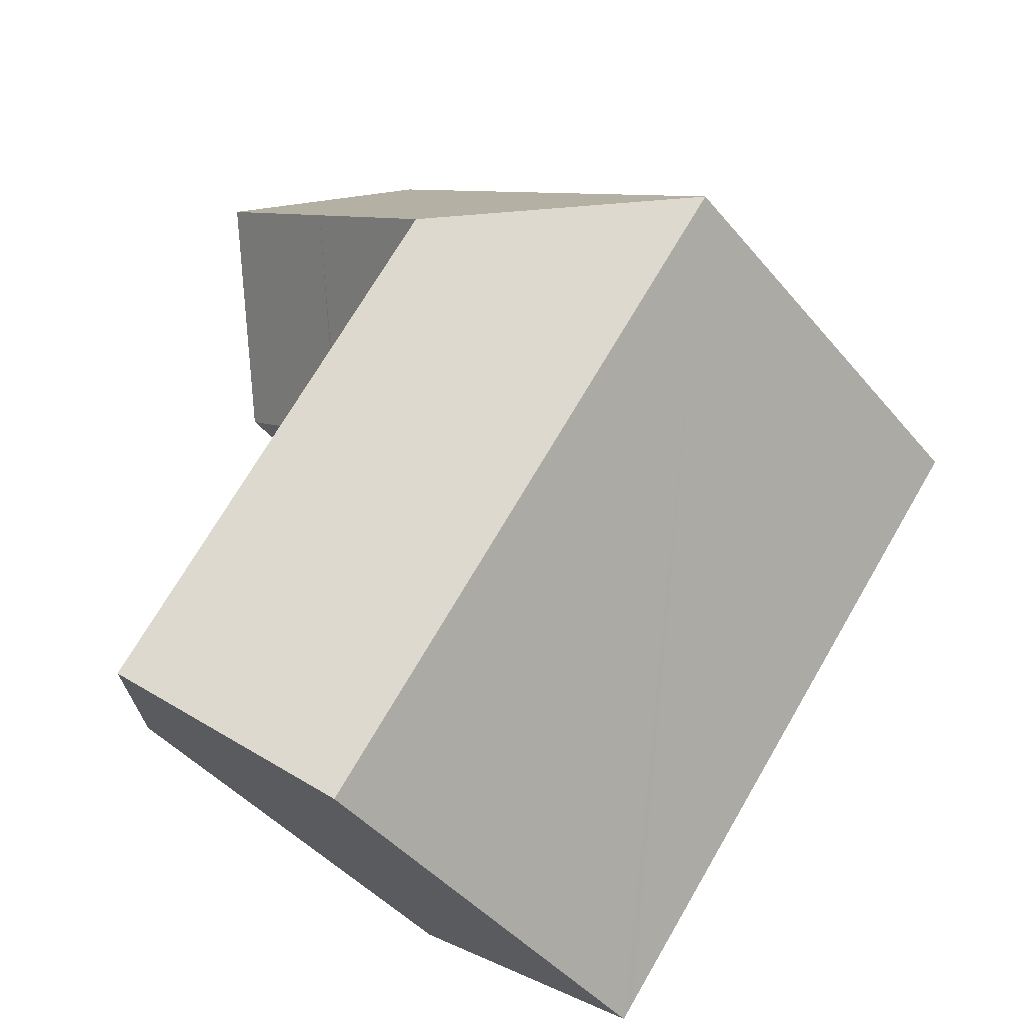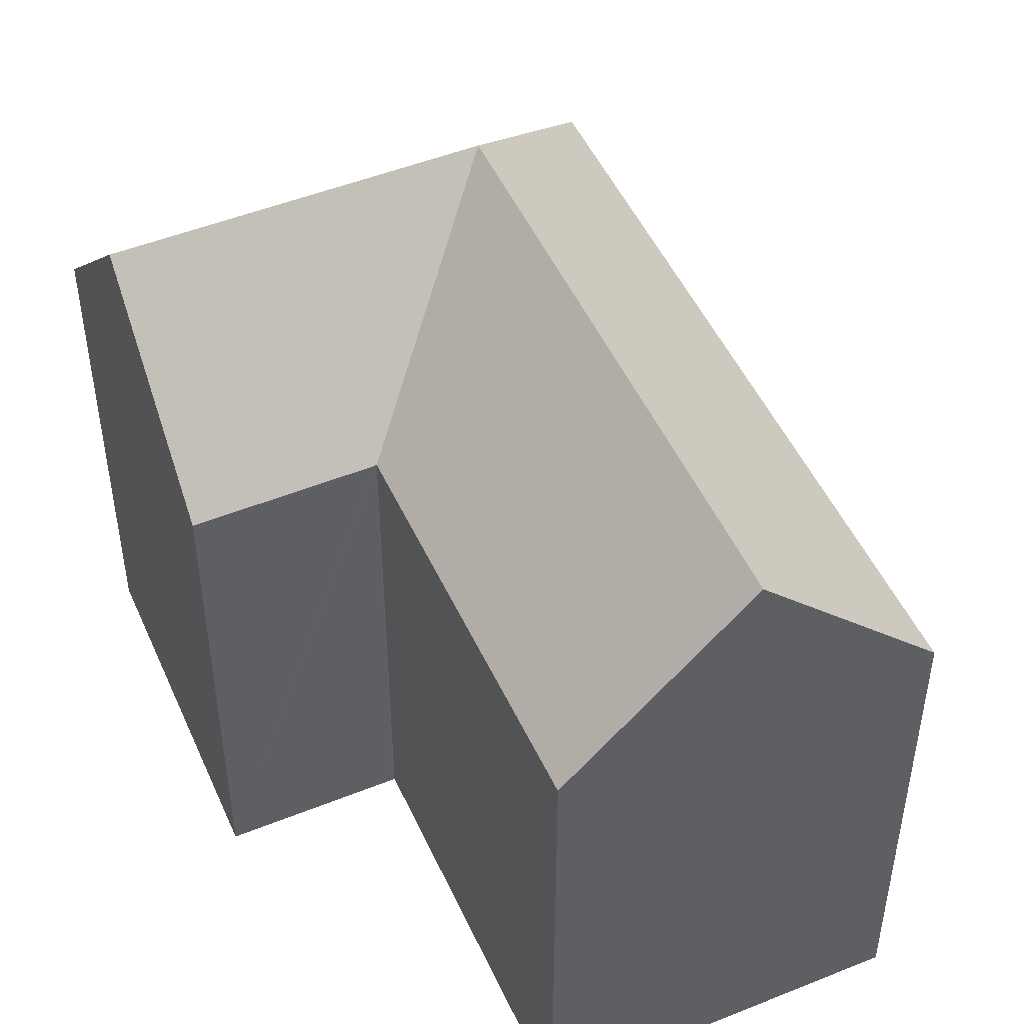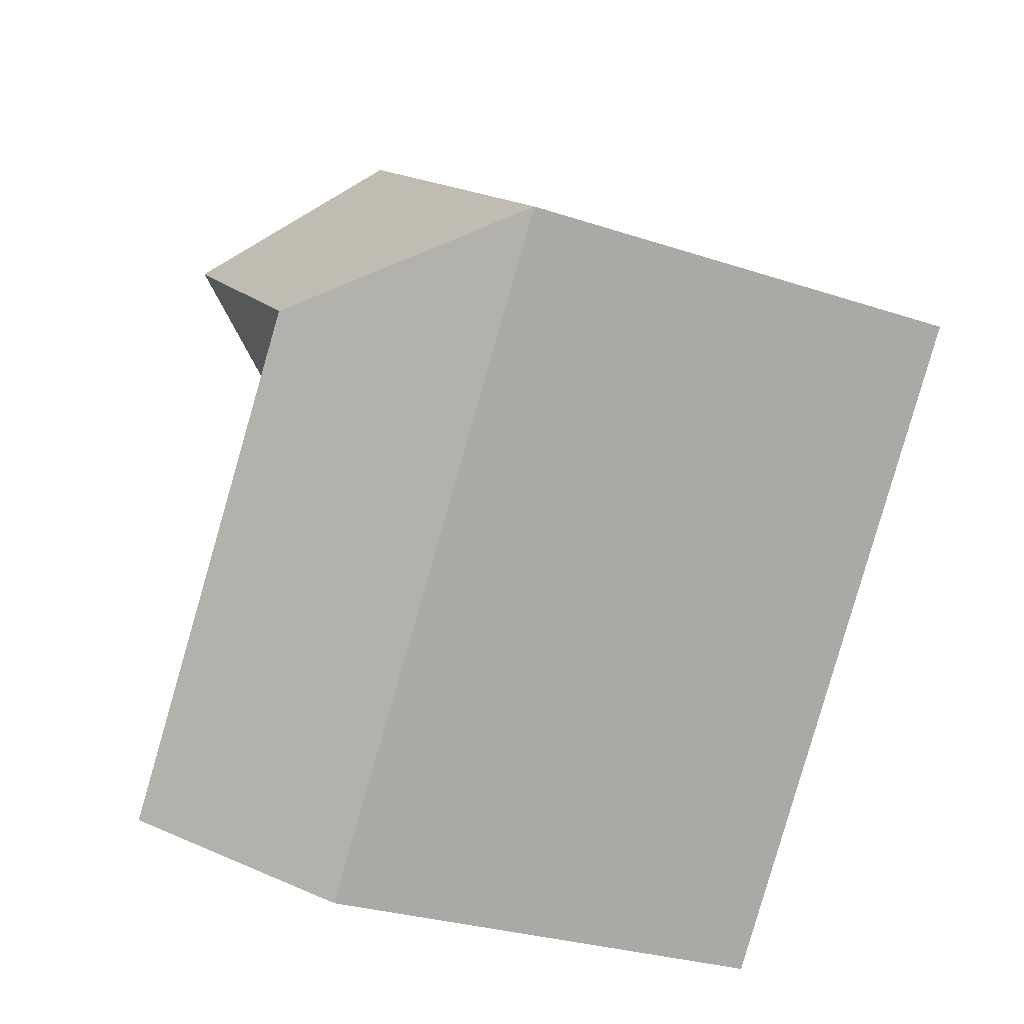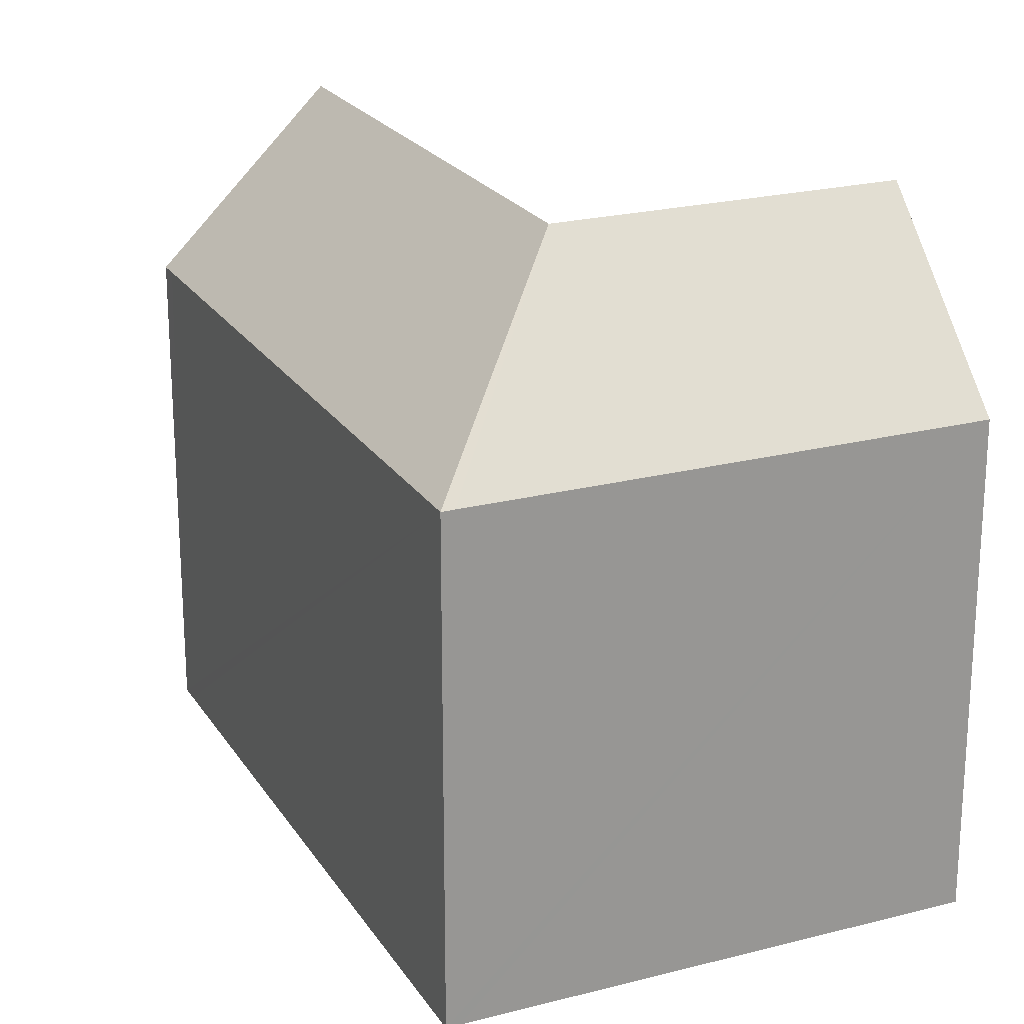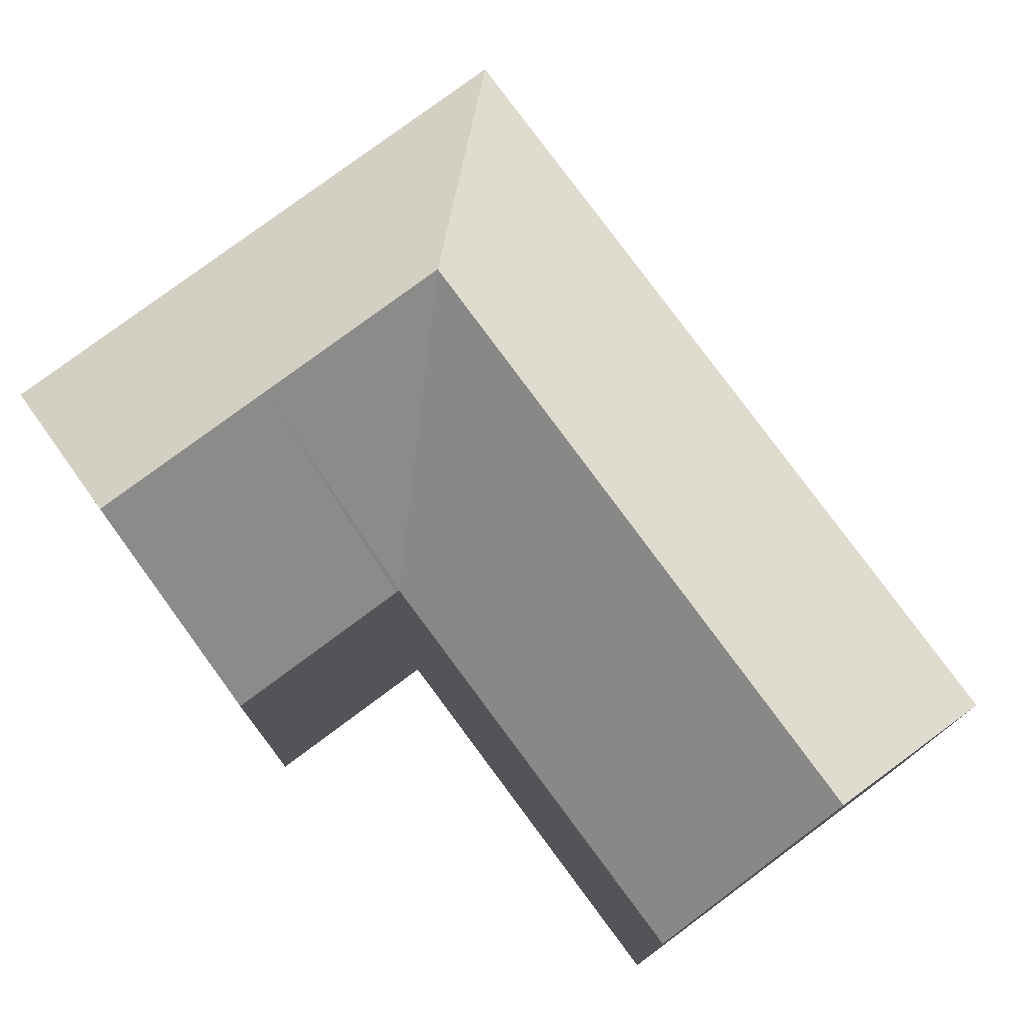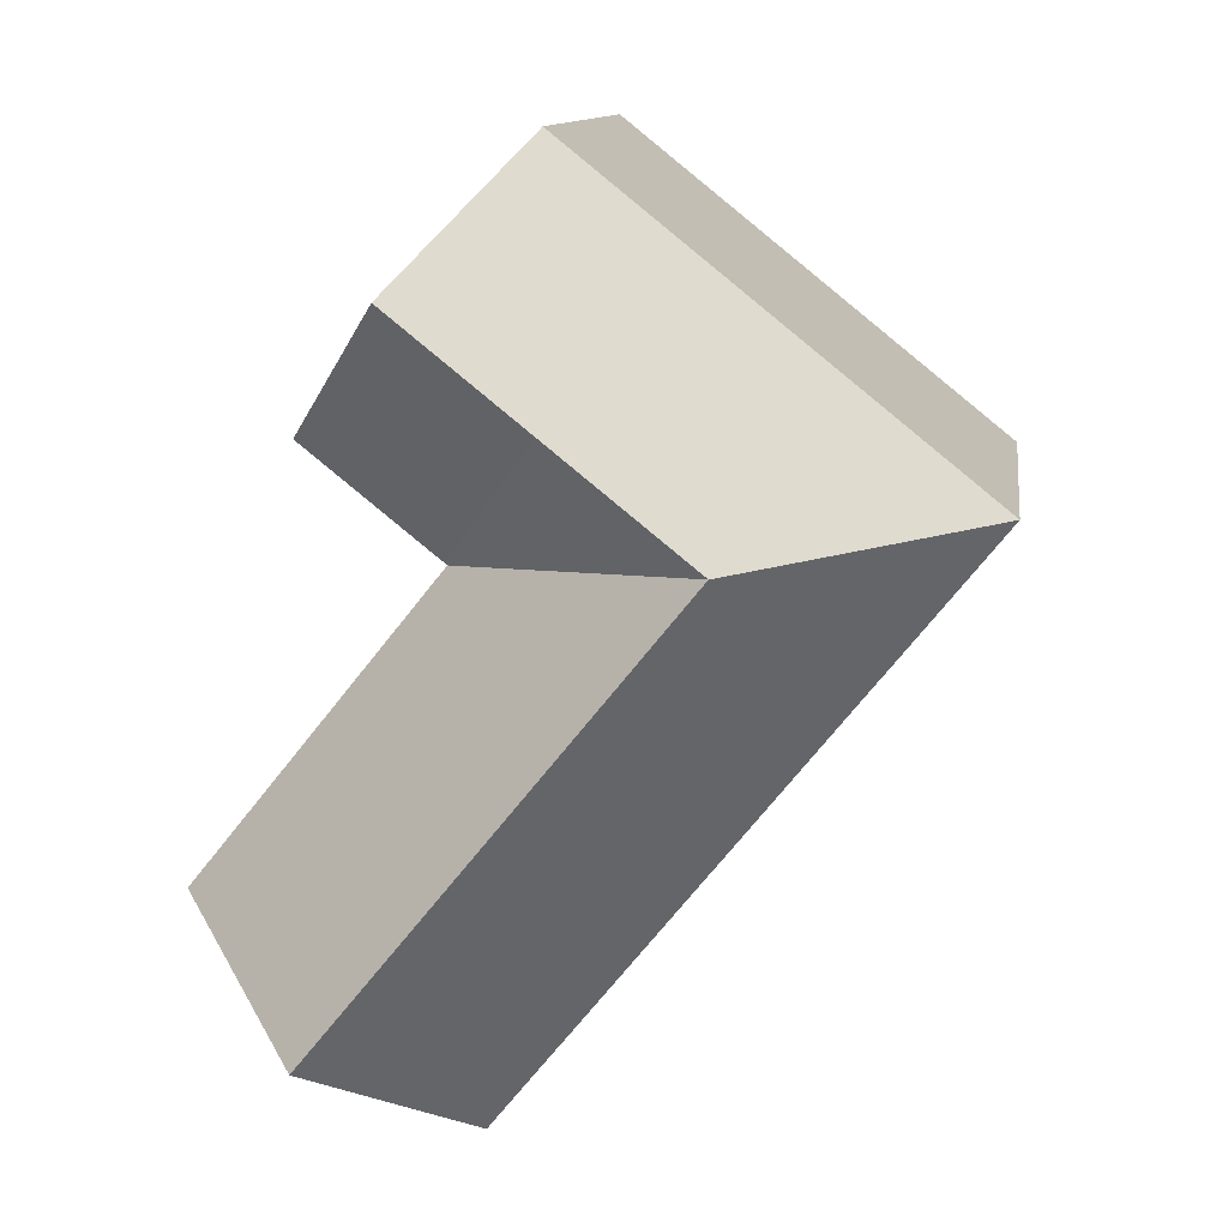
<metadata>
{"format":"obj","ext":"obj","renderer":"f3d","projection":"perspective","resolution":1024,"background":"white","views":[{"elev":-44.3,"azim":-143.2,"up":"+Z"},{"elev":49.2,"azim":117.3,"up":"+Y"},{"elev":-29.2,"azim":-116.1,"up":"+Z"},{"elev":22.1,"azim":-63.1,"up":"+Y"},{"elev":78.3,"azim":104.7,"up":"+Y"},{"elev":11.4,"azim":-172.2,"up":"+Z"}]}
</metadata>
<code>
v  19.05 15.13 1.263
v  16.22 20.55 6.013
v  19.7 15.13 1.787
v  12.09 20.55 2.701
v  15.53 15.14 -1.544
v  13.04 15.61 9.869
v  12.75 15.15 10.22
v  8.653 15.15 6.938
v  7.725 20.55 -0.8
v  0.316 15.15 0.253
v  0 15.15 9.277e-16
v  15.45 15.16 -1.609
v  11.22 20.55 -5.115
v  15.51 15.16 -1.68
v  19.58 15.19 -6.755
v  18.81 20.55 -14.46
v  23.04 15.23 -11.08
v  6.939 15.15 -8.552
v  14.11 15.15 -17.39
v  14.75 15.46 -17.69
v  14.51 15.15 -17.89
v  19.7 -1.094e-16 1.787
v  15.53 9.454e-17 -1.544
v  15.45 9.852e-17 -1.609
v  19.05 -7.734e-17 1.263
v  23.04 6.784e-16 -11.08
v  14.75 1.083e-15 -17.69
v  14.51 1.095e-15 -17.89
v  18.81 8.854e-16 -14.46
v  19.58 4.136e-16 -6.755
v  15.51 1.029e-16 -1.68
v  12.75 -6.26e-16 10.22
v  13.04 -6.043e-16 9.869
v  16.22 -3.682e-16 6.013
v  14.11 1.065e-15 -17.39
v  6.939 5.237e-16 -8.552
v  0 0 0
v  0.316 -1.549e-17 0.253
v  8.653 -4.248e-16 6.938
g defaultobject
f 1 2 3
f 2 1 4
f 4 1 5
f 4 6 2
f 6 4 7
f 7 4 8
f 8 4 9
f 8 9 10
f 10 9 11
f 4 5 12
f 12 13 9
f 13 12 14
f 13 14 15
f 13 15 16
f 16 15 17
f 9 4 12
f 9 18 11
f 18 9 13
f 18 13 19
f 19 13 16
f 19 16 20
f 19 20 21
f 22 1 3
f 1 22 5
f 5 22 12
f 12 22 23
f 12 23 24
f 23 22 25
f 17 20 16
f 20 17 26
f 20 26 21
f 21 26 27
f 21 27 28
f 27 26 29
f 24 14 12
f 14 24 15
f 15 24 17
f 17 24 30
f 17 30 26
f 30 24 31
f 6 3 2
f 3 6 7
f 3 7 32
f 3 32 33
f 3 33 22
f 22 33 34
f 28 19 21
f 19 28 18
f 18 28 11
f 11 28 35
f 11 35 36
f 11 36 37
f 37 10 11
f 10 37 8
f 8 37 7
f 7 37 38
f 7 38 32
f 32 38 39
f 39 33 32
f 33 39 34
f 34 39 38
f 34 38 22
f 22 38 37
f 22 37 25
f 25 37 24
f 24 37 36
f 25 24 23
f 24 36 31
f 31 36 30
f 30 36 35
f 30 35 26
f 26 35 29
f 29 35 27
f 27 35 28

</code>
